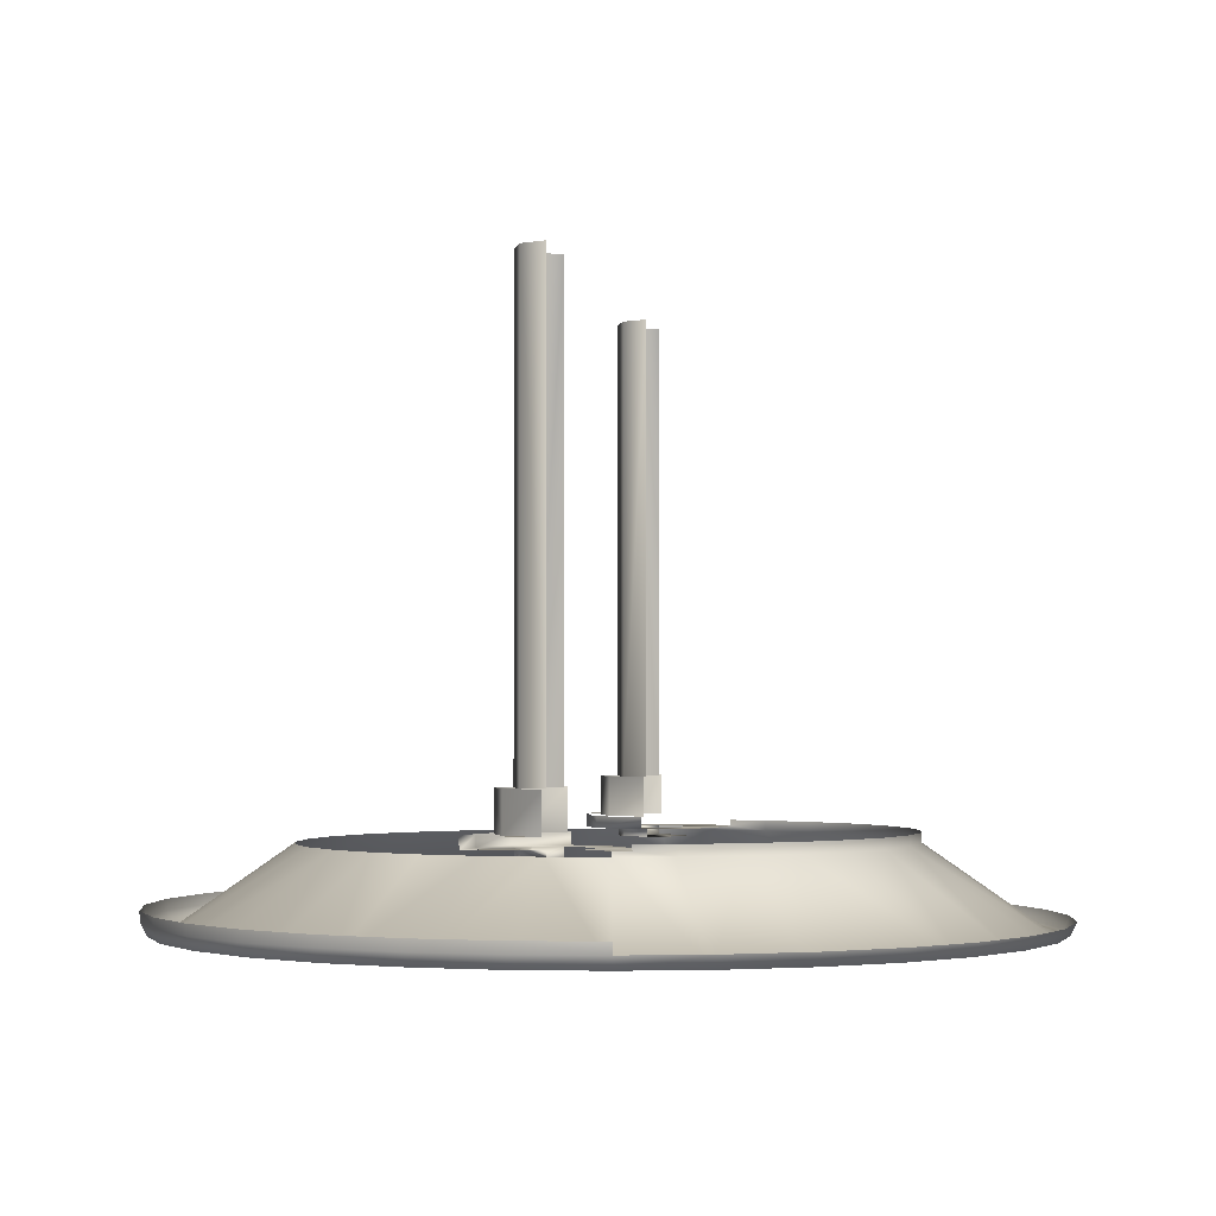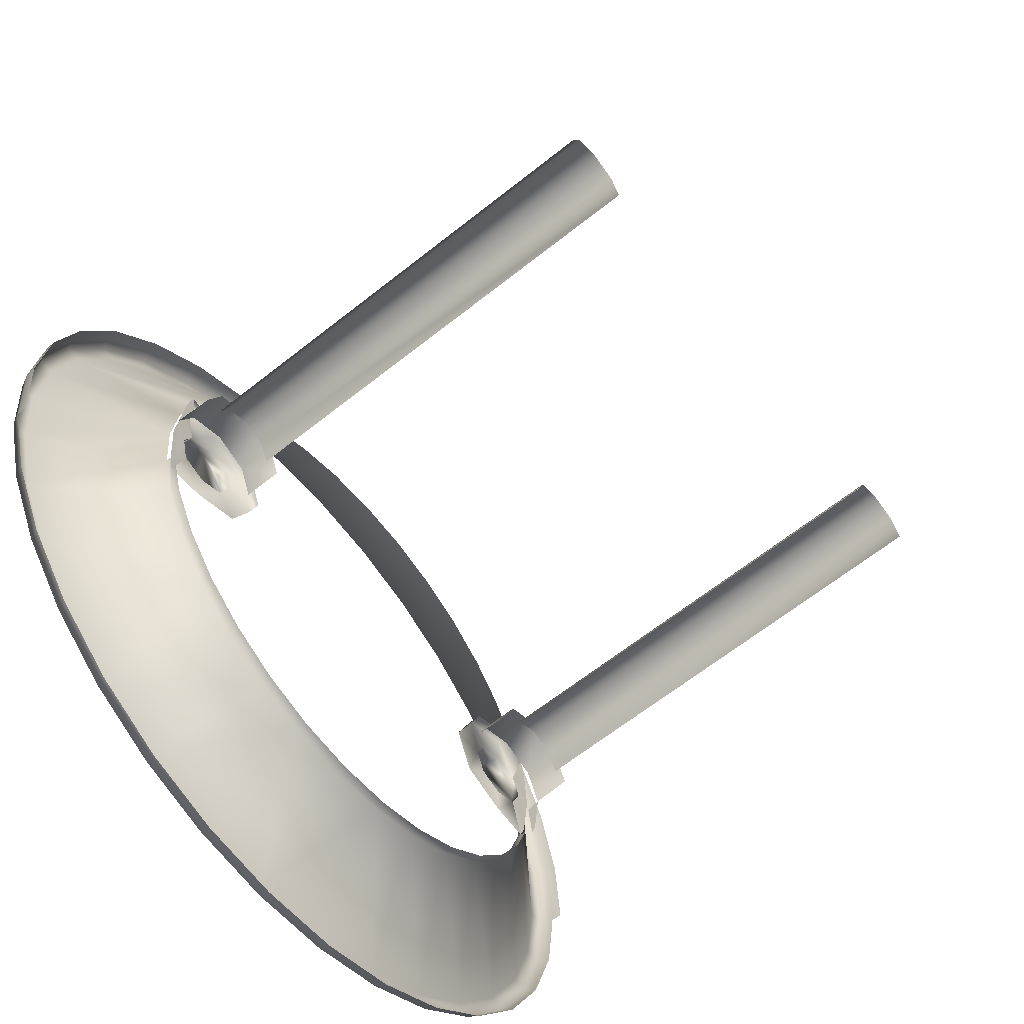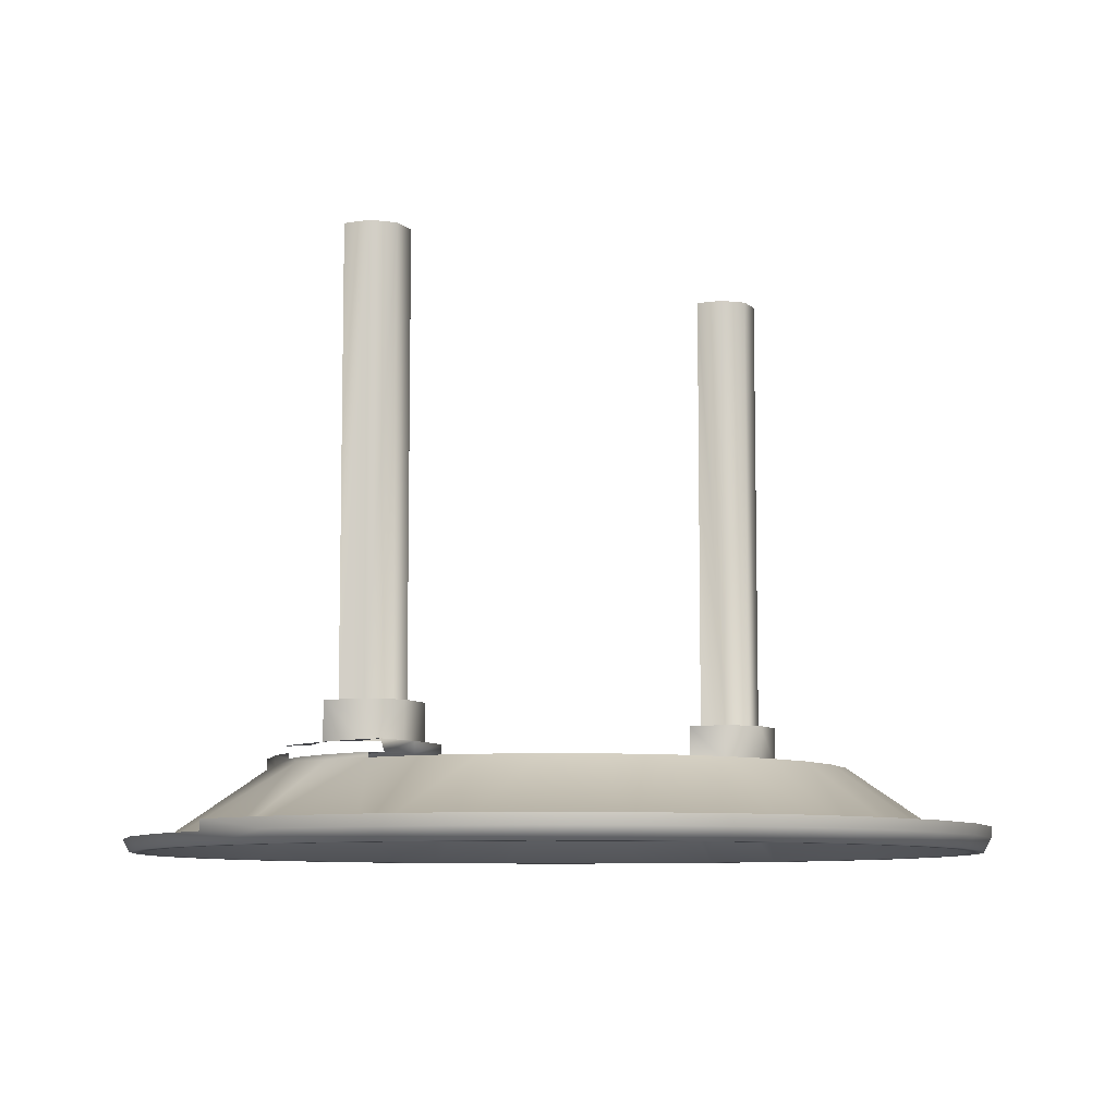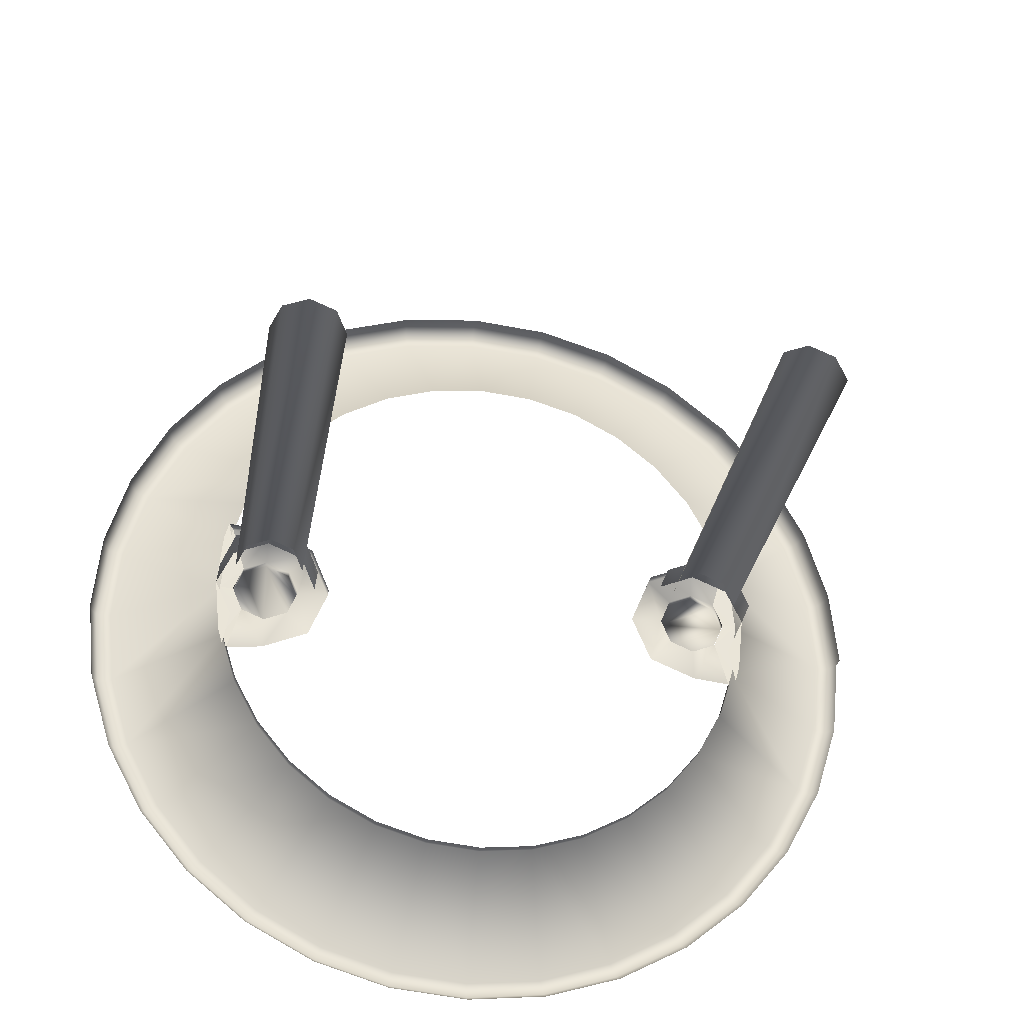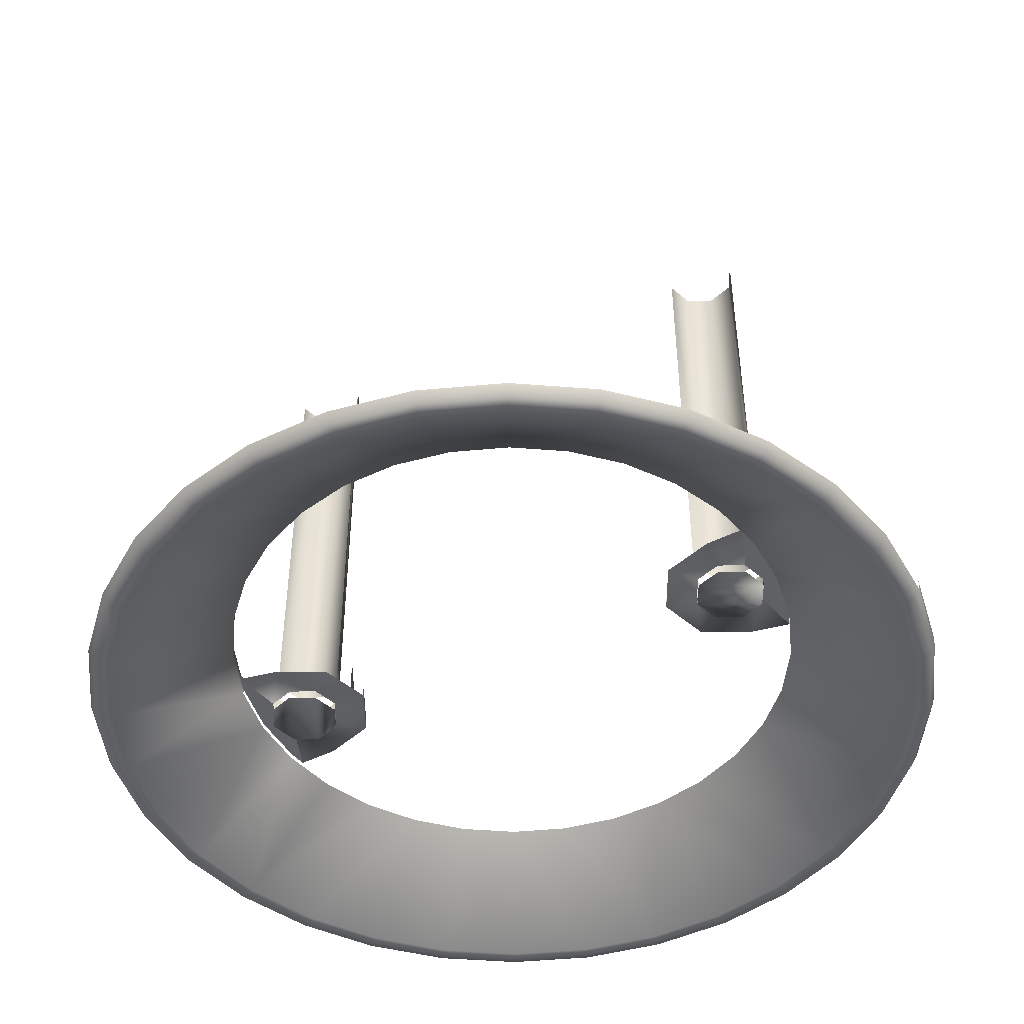
<metadata>
{"format":"obj","ext":"obj","renderer":"f3d","projection":"perspective","resolution":1024,"background":"white","views":[{"elev":-2.2,"azim":-79.2,"up":"+Z"},{"elev":-63.9,"azim":-51.2,"up":"+Y"},{"elev":-8.1,"azim":137.9,"up":"+Z"},{"elev":-30.3,"azim":-9.3,"up":"+Y"},{"elev":-46.6,"azim":23.0,"up":"+Z"}]}
</metadata>
<code>
o BM_Bumper_Ring_005
v 10.75 54.04 -66.86
v 21.09 50.9 -66.86
v 21.4 51.66 -65.23
v 20.31 49.03 -66.86
v 10.91 54.84 -65.23
v 0 55.1 -66.86
v 10.35 52.05 -66.86
v 31.07 46.49 -65.23
v 29.49 44.13 -66.86
v 30.61 45.81 -66.86
v 10.93 54.94 -63.82
v 0 55.92 -65.23
v 0 53.07 -66.86
v 21.44 51.75 -63.82
v 0 56.02 -63.82
v 38.96 38.96 -66.86
v -10.91 54.84 -65.23
v -10.35 52.05 -66.86
v 31.12 46.58 -63.82
v -10.75 54.04 -66.86
v -10.93 54.94 -63.82
v 39.54 39.54 -65.23
v 37.53 37.53 -66.86
v 39.61 39.61 -63.82
v -21.09 50.9 -66.86
v -21.4 51.66 -65.23
v 44.13 29.49 -66.86
v 46.5 31.07 -65.23
v -20.31 49.03 -66.86
v 45.81 30.61 -66.86
v 46.58 31.12 -63.82
v 7.372 37.06 -56.23
v 14.46 34.91 -56.23
v -21.44 51.75 -63.82
v -29.49 44.13 -66.86
v -31.07 46.49 -65.23
v 50.9 21.09 -66.86
v -7.372 37.06 -56.23
v 26.72 26.72 -56.23
v 51.66 21.4 -65.23
v -30.61 45.81 -66.86
v -31.12 46.58 -63.82
v 49.03 20.31 -66.86
v -14.46 34.91 -56.23
v 51.75 21.44 -63.82
v -38.96 38.96 -66.86
v 0 37.79 -56.23
v 20.99 31.42 -56.23
v 52.05 10.35 -66.86
v 54.84 10.91 -65.23
v -39.61 39.61 -63.82
v 31.42 20.99 -56.23
v -37.53 37.53 -66.86
v -20.99 31.42 -56.23
v -39.54 39.54 -65.23
v 54.94 10.93 -63.82
v 54.04 10.75 -66.86
v -44.13 29.49 -66.86
v -46.5 31.07 -65.23
v 55.1 -0 -66.86
v -26.72 26.72 -56.23
v 37.06 7.372 -56.23
v -46.58 31.12 -63.82
v -45.81 30.61 -66.86
v 34.91 14.46 -56.23
v 56.02 -0 -63.82
v 53.07 -0 -66.86
v 55.92 -0 -65.23
v -50.9 21.09 -66.86
v -51.66 21.4 -65.23
v 52.05 -10.35 -66.86
v 54.84 -10.91 -65.23
v -49.03 20.31 -66.86
v 54.04 -10.75 -66.86
v -31.42 20.99 -56.23
v -51.75 21.44 -63.82
v 37.79 -0 -56.23
v -52.05 10.35 -66.86
v 37.06 -7.372 -56.23
v -54.04 10.75 -66.86
v 31.31 8.97 -54.08
v 31.31 8.97 -55.63
v 36.4 9.57 -55.63
v 37.08 9.661 -54.08
v 50.9 -21.09 -66.86
v 34.58 3.274 -55.63
v 37.06 7.372 -55.55
v 36.4 9.57 -55.63
v 34.58 3.274 -55.63
v 37.06 7.372 -55.55
v 51.66 -21.4 -65.23
v 37.08 9.661 -54.08
v 36.2 4.893 -54.08
v 37.7 7.499 -54.07
v -54.94 10.93 -63.82
v 24.97 6.343 -54.08
v 31.31 4.63 -55.63
v 31.31 4.63 -56.79
v 34.58 3.274 -56.79
v 28.03 3.274 -55.63
v 24.97 6.343 -55.63
v 37.06 7.372 -55.55
v 34.58 3.274 -55.63
v 37.79 -0 -55.55
v 49.03 -20.31 -66.86
v -54.84 10.91 -65.23
v -34.91 14.46 -56.23
v 35.94 -0 -56.79
v 37.79 -0 -55.55
v 28.03 3.274 -56.79
v 26.68 -0 -56.79
v 36.2 4.893 -54.08
v 38.44 -0 -54.07
v 37.7 7.499 -54.07
v 35.94 -0 -55.63
v 37.79 -0 -55.55
v 34.58 3.274 -55.63
v 35.94 -0 -55.63
v 26.68 -0 -55.63
v 31.31 6.92 -48.96
v 31.31 6.92 -54.08
v 36.2 4.893 -54.08
v -37.06 7.372 -56.23
v 22.34 -0 -54.08
v 28.03 -3.274 -56.79
v 22.34 -0 -55.63
v 37.79 -0 -55.55
v 35.94 -0 -55.63
v 34.58 -3.274 -55.63
v 31.31 -4.63 -56.79
v 34.58 -3.274 -56.79
v 26.42 4.893 -48.96
v 26.42 4.893 -54.08
v 37.06 -7.372 -55.55
v -55.1 -0 -66.86
v 36.2 4.893 -48.96
v 38.44 -0 -54.07
v 38.23 -0 -48.96
v 34.58 -3.274 -55.63
v 37.06 -7.372 -55.55
v 37.79 -0 -55.55
v 44.13 -29.49 -66.86
v 45.81 -30.61 -66.86
v 24.97 -6.343 -55.63
v 28.03 -3.274 -55.63
v -53.07 -0 -66.86
v 37.7 -7.499 -54.07
v 38.44 -0 -54.07
v 36.2 -4.893 -54.08
v 24.39 -0 -48.96
v 24.39 -0 -54.08
v -56.02 -0 -63.82
v 31.31 -8.97 -55.63
v 34.58 -3.274 -55.63
v 31.31 -4.63 -55.63
v 34.91 -14.46 -56.23
v 34.58 -3.274 -55.63
v 36.4 -9.57 -55.63
v 37.06 -7.372 -55.55
v 36.4 -9.57 -55.63
v 36.4 -9.57 -55.63
v -55.92 -0 -65.23
v -37.79 -0 -56.23
v 46.5 -31.07 -65.23
v 37.08 -9.661 -54.08
v 37.7 -7.499 -54.07
v 36.2 -4.893 -54.08
v 31.42 -20.99 -56.23
v -36.4 9.57 -55.63
v -31.31 8.97 -55.63
v -31.31 8.97 -54.08
v -24.97 6.343 -55.63
v -24.97 6.343 -54.08
v 36.42 -9.547 -54.87
v 34.91 -14.46 -54.87
v -31.31 4.63 -55.63
v -37.08 9.661 -54.08
v -52.05 -10.35 -66.86
v -34.58 3.274 -55.63
v -28.03 3.274 -55.63
v -31.31 4.63 -56.79
v -28.03 3.274 -56.79
v -37.06 7.372 -55.55
v -34.58 3.274 -55.63
v -36.4 9.57 -55.63
v -26.68 -0 -56.79
v -34.58 3.274 -56.79
v -22.34 -0 -54.08
v 38.96 -38.96 -66.86
v -26.68 -0 -55.63
v -54.84 -10.91 -65.23
v -22.34 -0 -55.63
v -37.08 9.661 -54.08
v -37.7 7.499 -54.07
v -36.2 4.893 -54.08
v -28.03 -3.274 -56.79
v -54.04 -10.75 -66.86
v 39.54 -39.54 -65.23
v -31.31 -4.63 -56.79
v -35.94 -0 -56.79
v -34.58 3.274 -55.63
v -37.06 7.372 -55.55
v -37.79 -0 -55.55
v 37.53 -37.53 -66.86
v -31.31 6.92 -54.08
v -26.42 4.893 -54.08
v -26.42 4.893 -48.96
v 31.42 -20.99 -54.87
v -36.2 4.893 -54.08
v -31.31 6.92 -48.96
v -35.94 -0 -55.63
v -24.97 -6.343 -55.63
v -37.7 7.499 -54.07
v -38.44 -0 -54.07
v -36.2 4.893 -54.08
v -37.79 -0 -55.55
v -35.94 -0 -55.63
v -34.58 3.274 -55.63
v 26.72 -26.72 -56.23
v -24.39 -0 -54.08
v -24.39 -0 -48.96
v -34.58 -3.274 -56.79
v -54.94 -10.93 -63.82
v -28.03 -3.274 -55.63
v -37.79 -0 -55.55
v -34.58 -3.274 -55.63
v -35.94 -0 -55.63
v -36.2 4.893 -48.96
v -37.06 -7.372 -56.23
v -50.9 -21.09 -66.86
v 29.49 -44.13 -66.86
v -31.31 -8.97 -55.63
v -37.06 -7.372 -55.55
v -34.58 -3.274 -55.63
v -37.79 -0 -55.55
v -38.44 -0 -54.07
v -38.23 -0 -48.96
v -31.31 -4.63 -55.63
v -49.03 -20.31 -66.86
v 26.72 -26.72 -54.87
v -34.58 -3.274 -55.63
v -51.66 -21.4 -65.23
v 31.07 -46.49 -65.23
v 30.61 -45.81 -66.86
v -36.4 -9.57 -55.63
v -37.06 -7.372 -55.55
v -36.4 -9.57 -55.63
v -34.58 -3.274 -55.63
v -36.2 -4.893 -54.08
v -38.44 -0 -54.07
v -37.7 -7.499 -54.07
v 20.99 -31.42 -56.23
v -36.4 -9.57 -55.63
v -37.06 -7.372 -55.55
v -34.91 -14.46 -56.23
v -37.08 -9.661 -54.08
v -36.2 -4.893 -54.08
v -37.7 -7.499 -54.07
v -44.13 -29.49 -66.86
v 20.99 -31.42 -54.87
v -34.91 -14.46 -54.87
v -36.42 -9.547 -54.87
v 21.09 -50.9 -66.86
v -45.81 -30.61 -66.86
v -31.42 -20.99 -56.23
v 14.46 -34.91 -56.23
v 20.31 -49.03 -66.86
v -46.5 -31.07 -65.23
v -31.42 -20.99 -54.87
v 31.31 4.706 10.98
v 31.31 4.706 -48.96
v 34.64 3.328 -48.96
v 14.46 -34.91 -54.87
v 21.4 -51.66 -65.23
v 34.64 3.328 10.98
v 36.01 -0 -48.96
v 27.98 3.328 10.98
v 27.98 3.328 -48.96
v -38.96 -38.96 -66.86
v 10.35 -52.05 -66.86
v -26.72 -26.72 -56.23
v 7.372 -37.06 -56.23
v -37.53 -37.53 -66.86
v 10.75 -54.04 -66.86
v -39.54 -39.54 -65.23
v 26.6 -0 10.98
v 26.6 -0 -48.96
v -26.72 -26.72 -54.87
v 7.372 -37.06 -54.87
v -29.49 -44.13 -66.86
v 0 -53.07 -66.86
v 10.91 -54.84 -65.23
v 0 -55.1 -66.86
v -20.99 -31.42 -56.23
v 0 -37.79 -56.23
v -20.99 -31.42 -54.87
v -30.61 -45.81 -66.86
v 0 -37.79 -54.87
v -14.46 -34.91 -56.23
v -7.372 -37.06 -56.23
v -31.07 -46.49 -65.23
v -20.31 -49.03 -66.86
v -10.35 -52.05 -66.86
v 0 -55.92 -65.23
v -21.09 -50.9 -66.86
v -14.46 -34.91 -54.87
v -7.372 -37.06 -54.87
v -10.75 -54.04 -66.86
v -10.91 -54.84 -65.23
v -21.4 -51.66 -65.23
v -31.31 4.706 -48.96
v -27.98 3.328 -48.96
v -27.98 3.328 10.98
v -34.64 3.328 -48.96
v -31.31 4.706 10.98
v -26.6 -0 -48.96
v -26.6 -0 10.98
v -36.01 -0 -48.96
v -34.64 3.328 10.98
v 36.01 -0 10.98
v -36.01 -0 10.98
f 3 2 1
f 1 2 4
f 3 1 5
f 5 1 6
f 6 1 7
f 7 1 4
f 8 2 3
f 9 4 2
f 8 10 2
f 2 10 9
f 11 3 5
f 5 6 12
f 6 7 13
f 11 5 12
f 11 14 3
f 14 8 3
f 11 12 15
f 8 16 10
f 6 17 12
f 10 16 9
f 6 13 18
f 14 19 8
f 6 20 17
f 20 6 18
f 12 21 15
f 8 22 16
f 23 9 16
f 24 8 19
f 12 17 21
f 24 22 8
f 25 20 18
f 20 26 17
f 27 23 16
f 28 16 22
f 21 17 26
f 20 25 26
f 25 18 29
f 16 30 27
f 28 30 16
f 31 22 24
f 4 32 7
f 13 7 32
f 9 33 4
f 21 26 34
f 31 28 22
f 25 29 35
f 25 36 26
f 30 37 27
f 13 38 18
f 9 23 39
f 40 30 28
f 41 25 35
f 26 42 34
f 25 41 36
f 31 40 28
f 40 37 30
f 43 27 37
f 26 36 42
f 27 39 23
f 18 44 29
f 31 45 40
f 4 33 32
f 46 41 35
f 36 41 46
f 13 32 47
f 9 48 33
f 49 43 37
f 13 47 38
f 50 37 40
f 9 39 48
f 36 51 42
f 43 52 27
f 46 35 53
f 29 54 35
f 36 46 55
f 56 40 45
f 37 57 49
f 50 57 37
f 36 55 51
f 18 38 44
f 56 50 40
f 27 52 39
f 53 58 46
f 46 59 55
f 29 44 54
f 57 60 49
f 50 60 57
f 35 61 53
f 43 49 62
f 55 63 51
f 64 46 58
f 46 64 59
f 43 65 52
f 66 50 56
f 67 49 60
f 55 59 63
f 50 68 60
f 66 68 50
f 35 54 61
f 61 58 53
f 43 62 65
f 67 62 49
f 69 64 58
f 64 70 59
f 71 67 60
f 63 59 70
f 72 60 68
f 58 73 69
f 64 69 70
f 60 74 71
f 72 74 60
f 75 73 58
f 63 70 76
f 61 75 58
f 67 77 62
f 73 78 69
f 79 67 71
f 70 69 80
f 83 82 81
f 83 81 84
f 74 85 71
f 82 83 86
f 89 88 87
f 77 90 62
f 79 77 67
f 91 74 72
f 94 93 92
f 80 69 78
f 70 95 76
f 82 96 81
f 86 97 82
f 99 98 97
f 100 82 97
f 101 82 100
f 82 101 96
f 99 97 86
f 104 103 102
f 105 71 85
f 70 80 106
f 75 107 73
f 98 100 97
f 108 99 86
f 77 109 90
f 98 110 100
f 98 99 111
f 91 85 74
f 111 110 98
f 114 113 112
f 99 108 111
f 70 106 95
f 105 79 71
f 108 86 115
f 118 117 116
f 101 100 119
f 110 119 100
f 122 121 120
f 73 123 78
f 110 111 119
f 101 124 96
f 125 111 108
f 126 101 119
f 129 128 127
f 108 131 130
f 121 133 132
f 134 109 77
f 73 107 123
f 130 125 108
f 101 126 124
f 135 80 78
f 122 120 136
f 138 137 122
f 121 132 120
f 106 80 135
f 141 140 139
f 142 105 85
f 134 77 79
f 138 122 136
f 143 85 91
f 144 126 119
f 119 145 144
f 78 146 135
f 149 148 147
f 133 151 150
f 106 152 95
f 155 154 153
f 105 156 79
f 159 158 157
f 145 155 144
f 133 150 132
f 85 143 142
f 160 134 79
f 154 161 153
f 106 135 162
f 153 144 155
f 78 163 146
f 143 91 164
f 167 166 165
f 106 162 152
f 79 156 160
f 78 123 163
f 168 105 142
f 171 170 169
f 173 172 170
f 168 156 105
f 175 174 160
f 170 172 176
f 173 170 171
f 171 169 177
f 135 146 178
f 179 169 170
f 156 175 160
f 180 176 172
f 180 182 181
f 176 179 170
f 185 184 183
f 181 182 186
f 180 181 176
f 176 181 187
f 188 172 173
f 143 189 142
f 190 180 172
f 191 162 135
f 172 192 190
f 190 182 180
f 188 192 172
f 176 187 179
f 190 186 182
f 195 194 193
f 178 146 163
f 186 196 181
f 197 135 178
f 198 143 164
f 152 162 191
f 187 181 199
f 179 187 200
f 203 202 201
f 204 142 189
f 191 135 197
f 207 206 205
f 208 175 156
f 196 199 181
f 210 205 209
f 200 187 199
f 179 200 211
f 198 189 143
f 192 212 190
f 215 214 213
f 208 156 168
f 218 217 216
f 219 142 204
f 207 205 210
f 219 168 142
f 221 220 206
f 199 222 200
f 152 191 223
f 212 224 190
f 221 206 207
f 227 226 225
f 210 209 228
f 178 163 229
f 230 197 178
f 231 204 189
f 212 232 224
f 235 234 233
f 237 209 236
f 224 232 238
f 239 178 229
f 240 208 168
f 241 238 232
f 242 191 197
f 237 228 209
f 230 178 239
f 243 189 198
f 240 168 219
f 189 244 231
f 232 245 241
f 242 197 230
f 248 247 246
f 251 250 249
f 252 219 204
f 252 204 231
f 243 244 189
f 229 254 253
f 239 229 255
f 255 229 253
f 258 257 256
f 230 239 259
f 260 240 219
f 253 262 261
f 244 263 231
f 242 230 264
f 260 219 252
f 261 255 253
f 239 255 265
f 264 230 259
f 263 244 243
f 239 265 259
f 266 252 231
f 263 267 231
f 266 231 267
f 242 264 268
f 255 261 269
f 272 271 270
f 273 260 252
f 263 243 274
f 255 269 265
f 276 272 275
f 271 278 277
f 273 252 266
f 279 264 259
f 263 280 267
f 259 265 281
f 282 266 267
f 259 281 283
f 279 259 283
f 282 267 280
f 284 263 274
f 285 268 264
f 278 287 286
f 263 284 280
f 265 269 288
f 285 264 279
f 289 273 266
f 265 288 281
f 289 266 282
f 290 283 281
f 279 283 290
f 291 282 280
f 284 274 292
f 284 293 280
f 290 281 294
f 291 295 282
f 293 291 280
f 281 288 296
f 297 279 290
f 281 296 294
f 298 289 282
f 298 282 295
f 290 294 299
f 291 300 295
f 301 285 279
f 290 299 302
f 291 303 300
f 301 279 297
f 293 303 291
f 304 284 292
f 300 298 295
f 305 297 290
f 302 299 300
f 305 290 302
f 304 293 284
f 302 300 303
f 294 306 299
f 294 296 306
f 299 307 300
f 305 302 303
f 300 307 298
f 293 308 303
f 299 306 307
f 308 305 303
f 301 297 305
f 309 308 293
f 309 293 304
f 310 305 308
f 301 305 310
f 310 308 309
f 313 312 311
f 315 311 314
f 317 316 312
f 319 314 318
f 272 270 275
f 271 277 270
f 276 275 320
f 278 286 277
f 313 311 315
f 317 312 313
f 315 314 319
f 319 318 321

</code>
